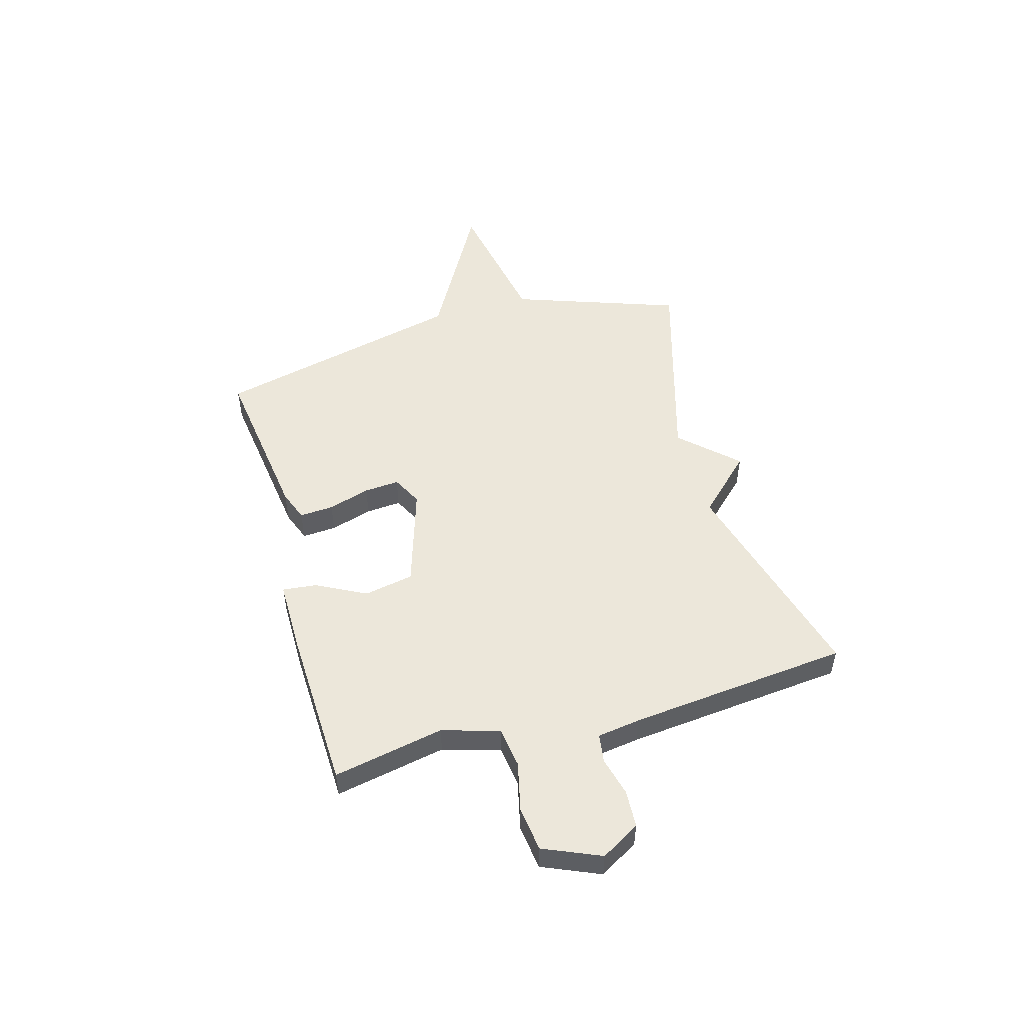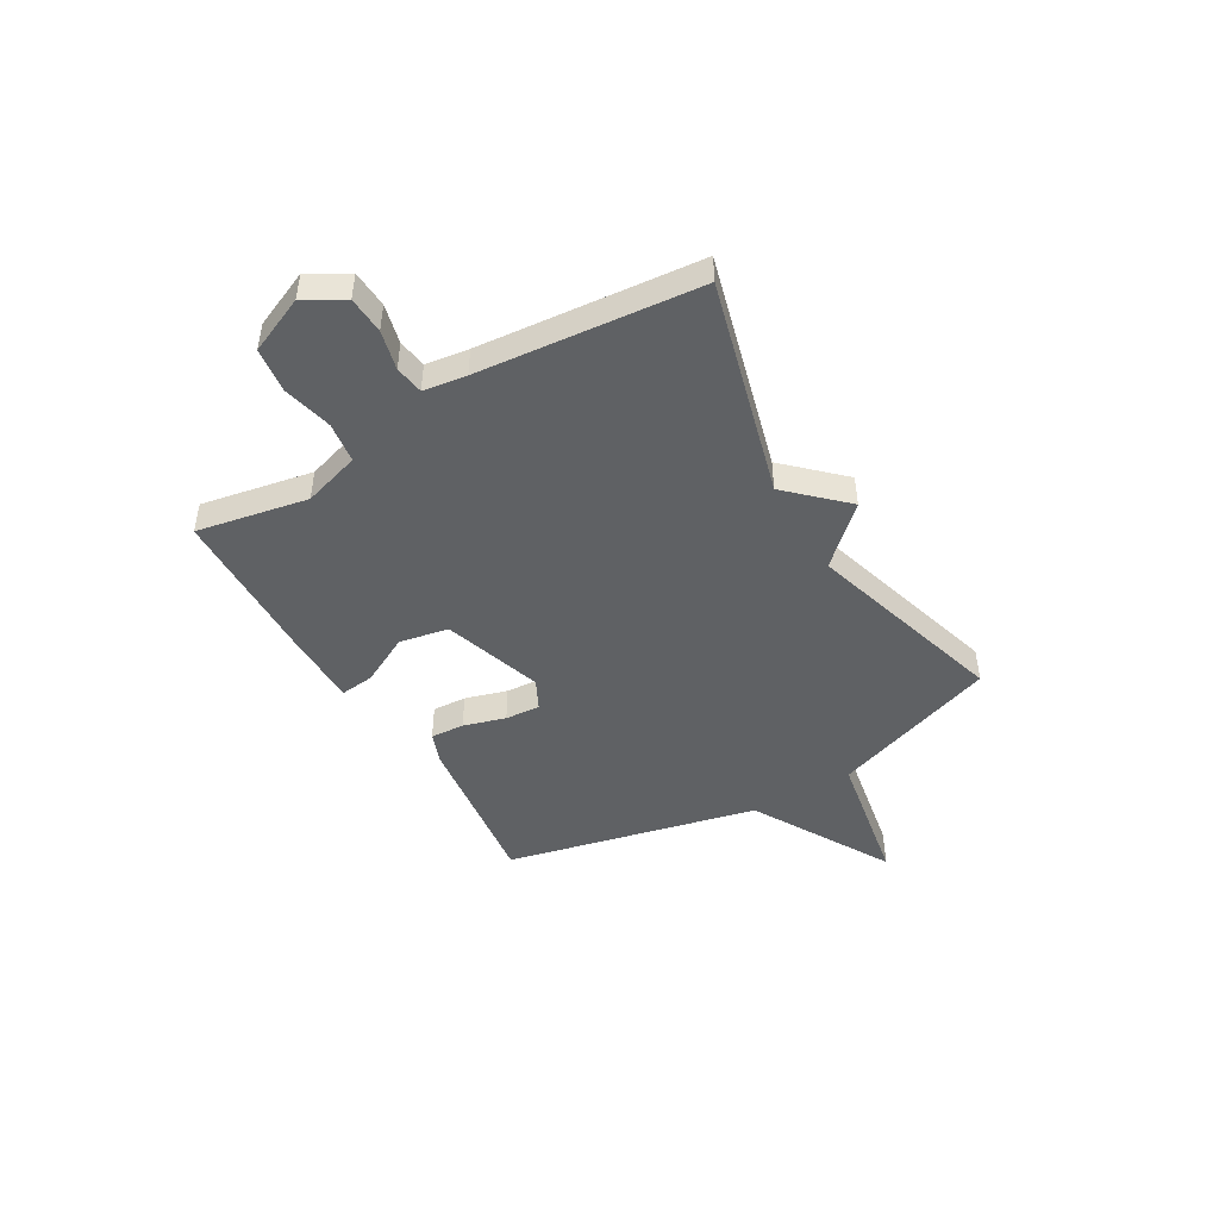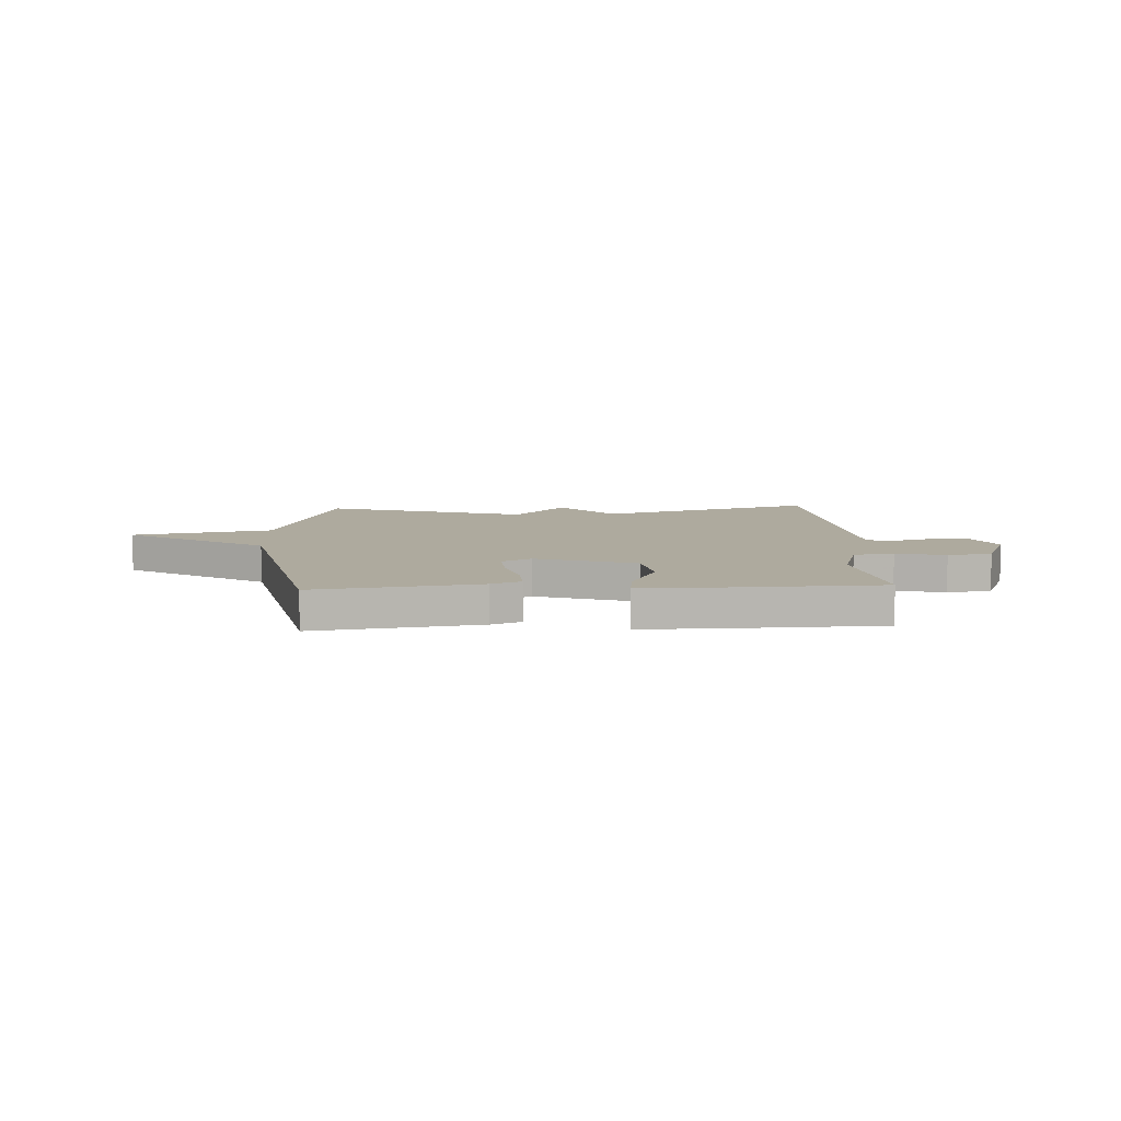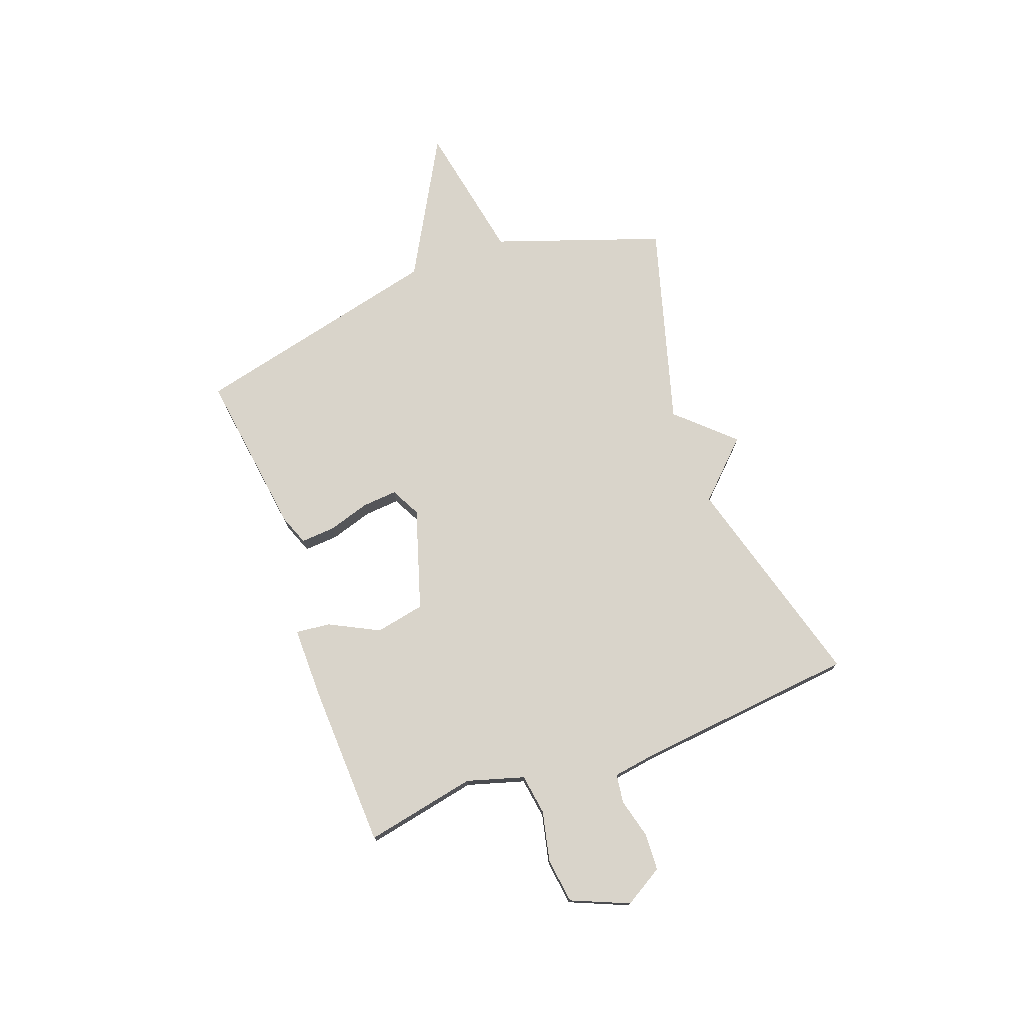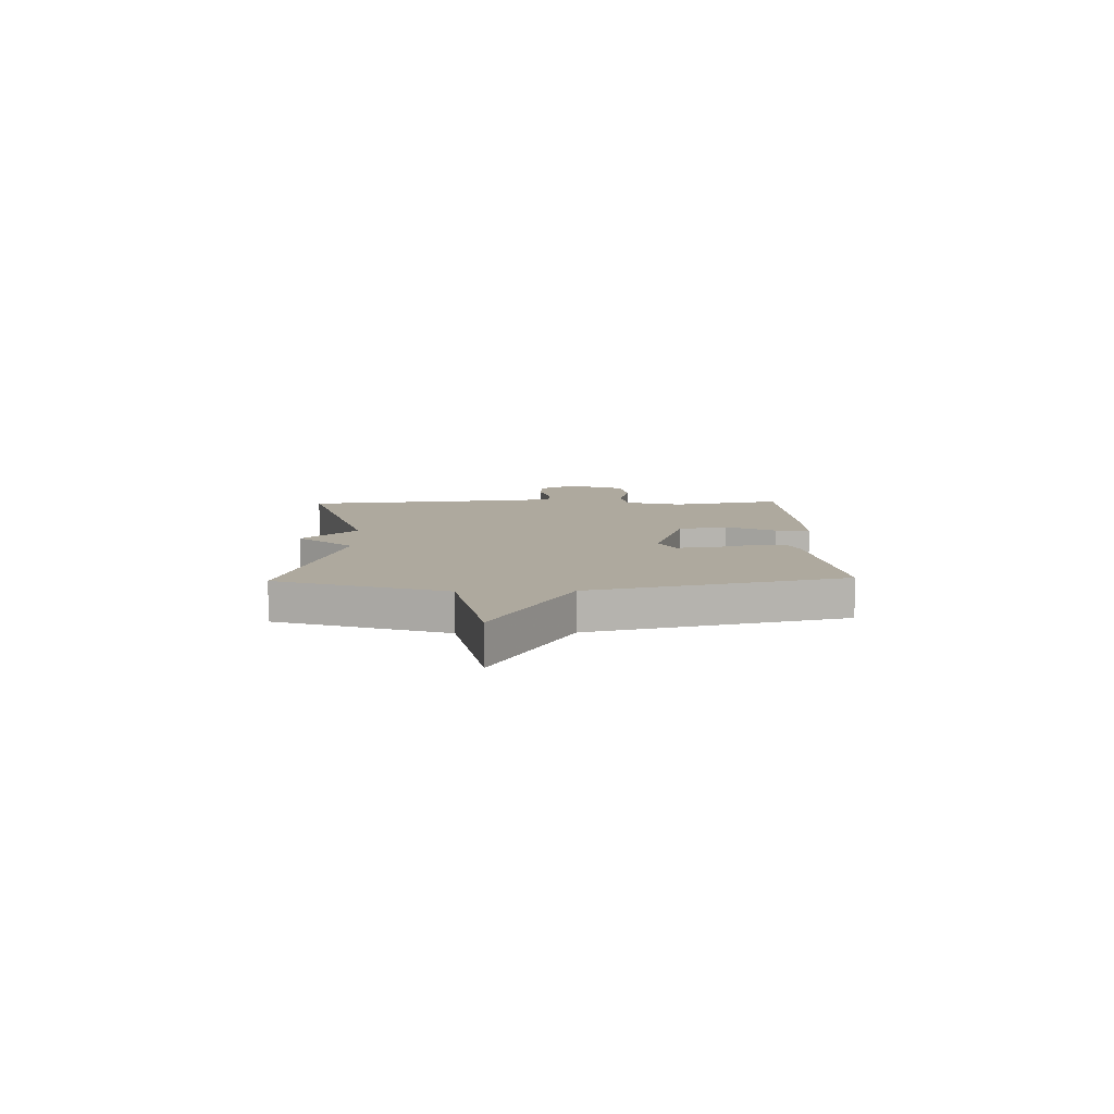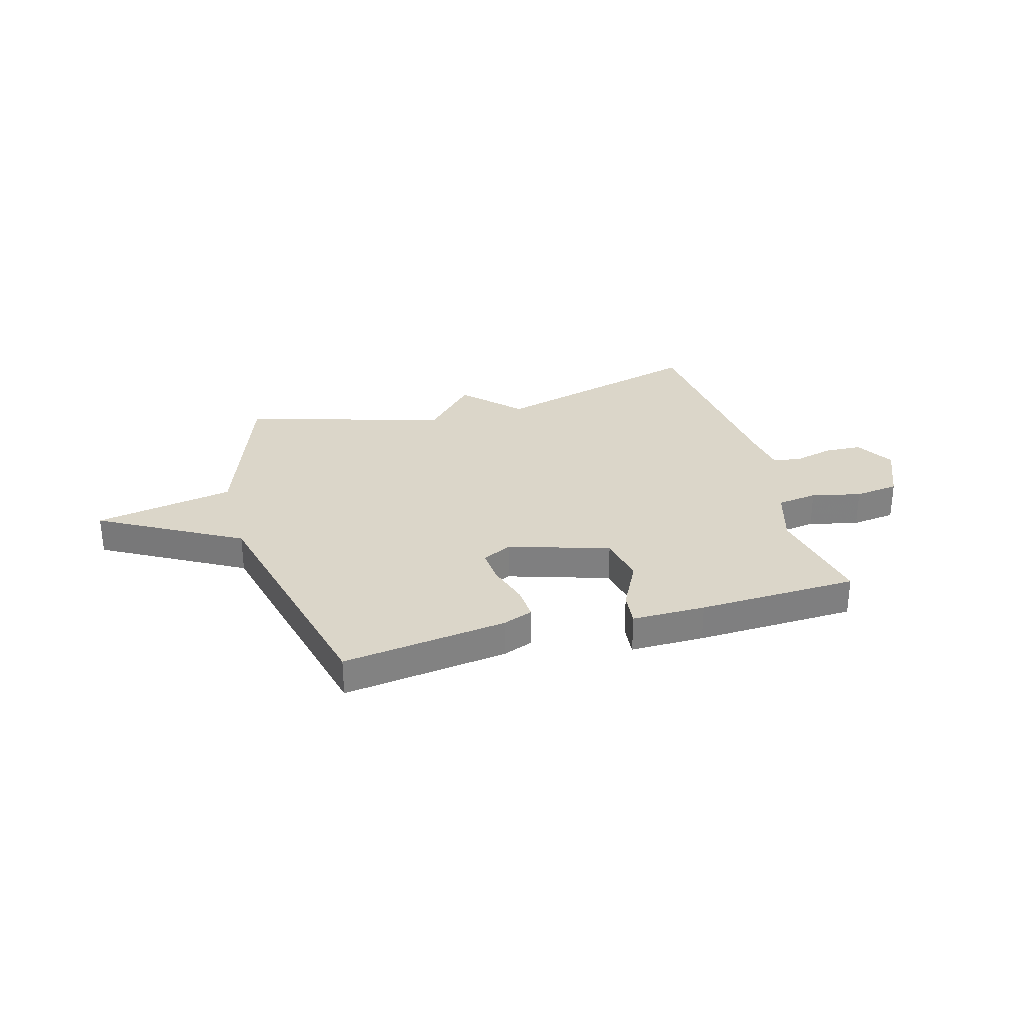
<metadata>
{"format":"obj","ext":"obj","renderer":"f3d","projection":"perspective","resolution":1024,"background":"white","views":[{"elev":51.2,"azim":-105.9,"up":"+Y"},{"elev":-46.4,"azim":-59.5,"up":"+Y"},{"elev":9.3,"azim":177.3,"up":"+Y"},{"elev":74.8,"azim":-110.5,"up":"+Y"},{"elev":9.1,"azim":88.1,"up":"+Y"},{"elev":30.0,"azim":164.2,"up":"+Y"}]}
</metadata>
<code>
v -0.5 0.07 0.5
v -0.086 0.07 0.387
v 0.015 0.07 0.492
v 0.114 0.07 0.387
v 0.5 0.07 0.5
v 0.612 0.07 0.182
v 0.88 0.07 0.133
v 0.612 0.07 -0.018
v 0.5 0.07 -0.5
v 0.184 0.07 -0.458
v 0.126 0.07 -0.436
v 0.13 0.07 -0.371
v 0.154 0.07 -0.291
v 0.159 0.07 -0.224
v 0.102 0.07 -0.195
v -0.09 0.07 -0.256
v -0.108 0.07 -0.35
v -0.059 0.07 -0.445
v -0.052 0.07 -0.51
v -0.193 0.07 -0.51
v -0.5 0.07 -0.5
v -0.459 0.07 -0.288
v -0.492 0.07 -0.179
v -0.57 0.07 -0.168
v -0.665 0.07 -0.19
v -0.75 0.07 -0.179
v -0.797 0.07 -0.07
v -0.754 0.07 0.004
v -0.683 0.07 0.008
v -0.608 0.07 -0.011
v -0.553 0.07 -0.003
v -0.541 0.07 0.079
v -0.5 0 0.5
v -0.086 0 0.387
v 0.015 0 0.492
v 0.114 0 0.387
v 0.5 0 0.5
v 0.612 0 0.182
v 0.88 0 0.133
v 0.612 0 -0.018
v 0.5 0 -0.5
v 0.184 0 -0.458
v 0.126 0 -0.436
v 0.13 0 -0.371
v 0.154 0 -0.291
v 0.159 0 -0.224
v 0.102 0 -0.195
v -0.09 0 -0.256
v -0.108 0 -0.35
v -0.059 0 -0.445
v -0.052 0 -0.51
v -0.193 0 -0.51
v -0.5 0 -0.5
v -0.459 0 -0.288
v -0.492 0 -0.179
v -0.57 0 -0.168
v -0.665 0 -0.19
v -0.75 0 -0.179
v -0.797 0 -0.07
v -0.754 0 0.004
v -0.683 0 0.008
v -0.608 0 -0.011
v -0.553 0 -0.003
v -0.541 0 0.079
f 28 29 30
f 27 28 30
f 26 27 30
f 25 26 30
f 24 25 30
f 23 24 30 31
f 20 21 22
f 19 20 22
f 18 19 22
f 17 18 22
f 16 17 22 23
f 23 31 32
f 16 23 32
f 15 16 32
f 11 12 13
f 10 11 13
f 9 10 13
f 8 9 13
f 8 13 14
f 8 14 15
f 7 8 15
f 6 7 15
f 6 15 32
f 5 6 32
f 4 5 32
f 32 1 2
f 4 32 2
f 2 3 4
f 62 61 60
f 62 60 59
f 62 59 58
f 62 58 57
f 62 57 56
f 63 62 56 55
f 54 53 52
f 54 52 51
f 54 51 50
f 54 50 49
f 55 54 49 48
f 64 63 55
f 64 55 48
f 64 48 47
f 45 44 43
f 45 43 42
f 45 42 41
f 45 41 40
f 46 45 40
f 47 46 40
f 47 40 39
f 47 39 38
f 64 47 38
f 64 38 37
f 64 37 36
f 34 33 64
f 34 64 36
f 36 35 34
f 1 33 34 2
f 2 34 35 3
f 3 35 36 4
f 4 36 37 5
f 5 37 38 6
f 6 38 39 7
f 7 39 40 8
f 8 40 41 9
f 9 41 42 10
f 10 42 43 11
f 11 43 44 12
f 12 44 45 13
f 13 45 46 14
f 14 46 47 15
f 15 47 48 16
f 16 48 49 17
f 17 49 50 18
f 18 50 51 19
f 19 51 52 20
f 20 52 53 21
f 21 53 54 22
f 22 54 55 23
f 23 55 56 24
f 24 56 57 25
f 25 57 58 26
f 26 58 59 27
f 27 59 60 28
f 28 60 61 29
f 29 61 62 30
f 30 62 63 31
f 31 63 64 32
f 32 64 33 1

</code>
